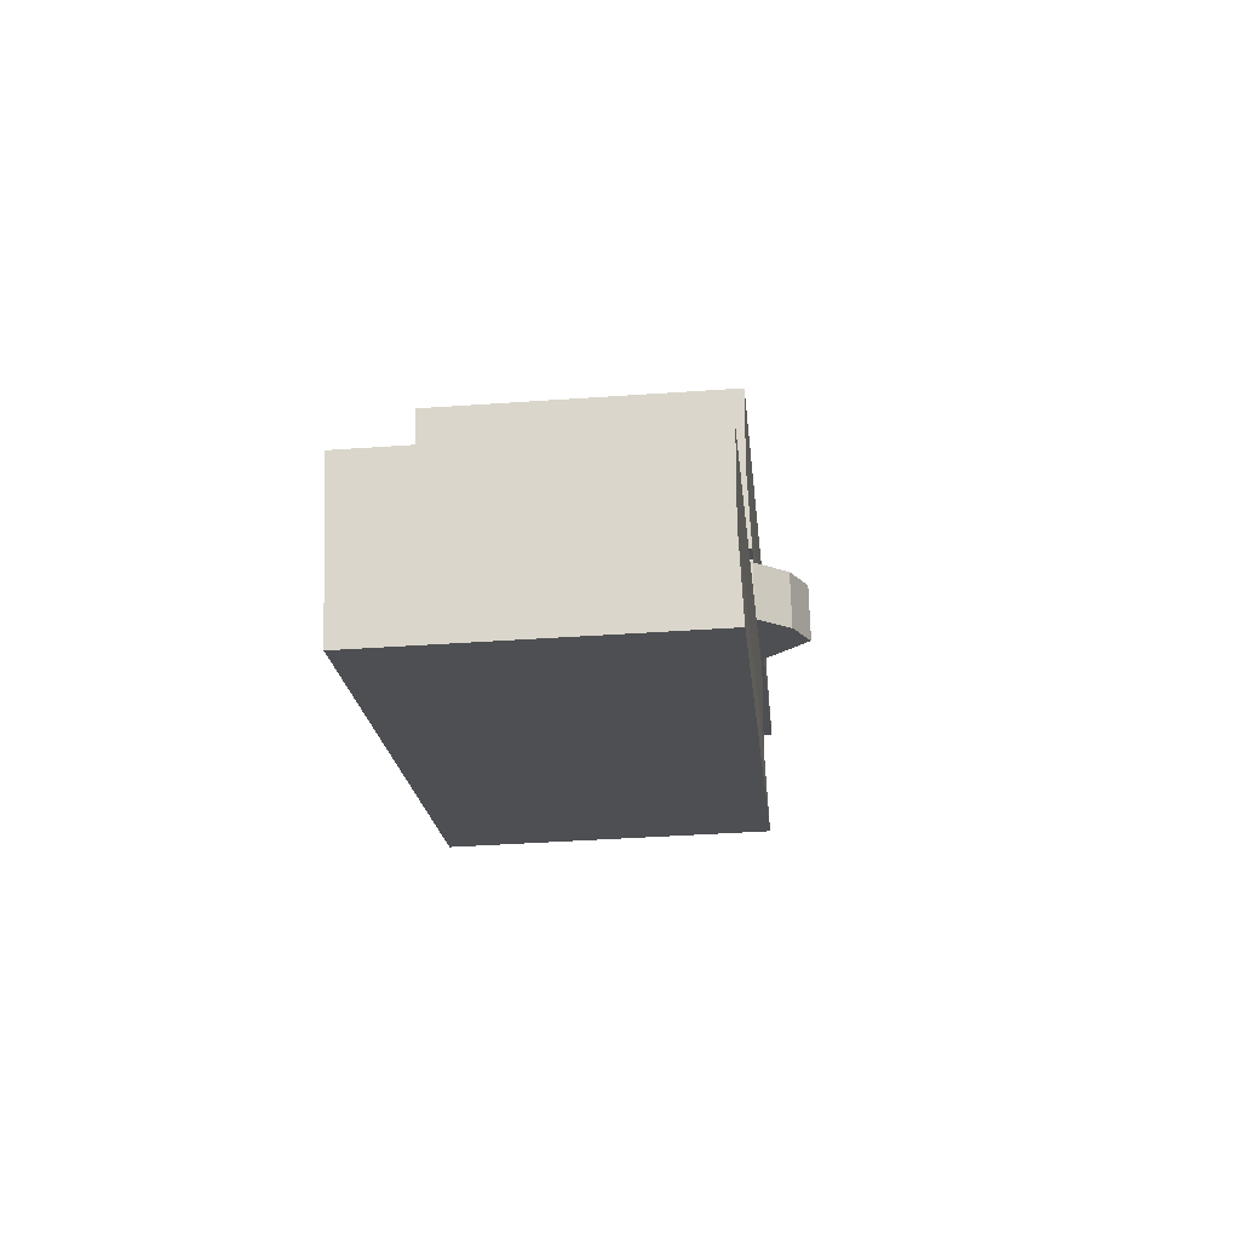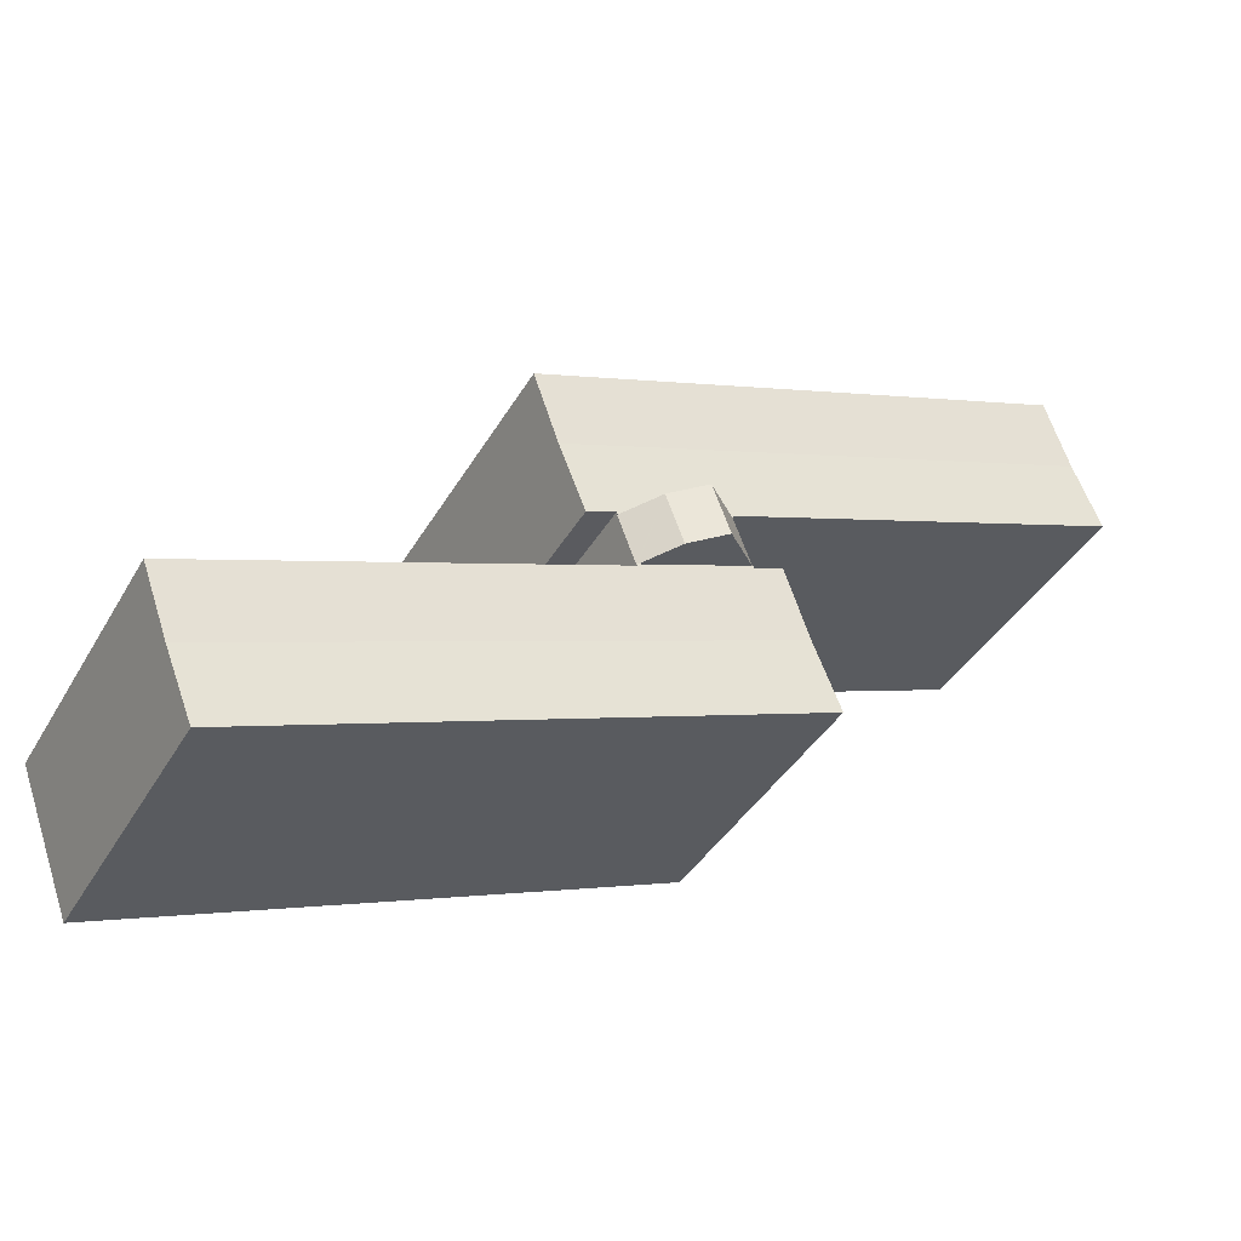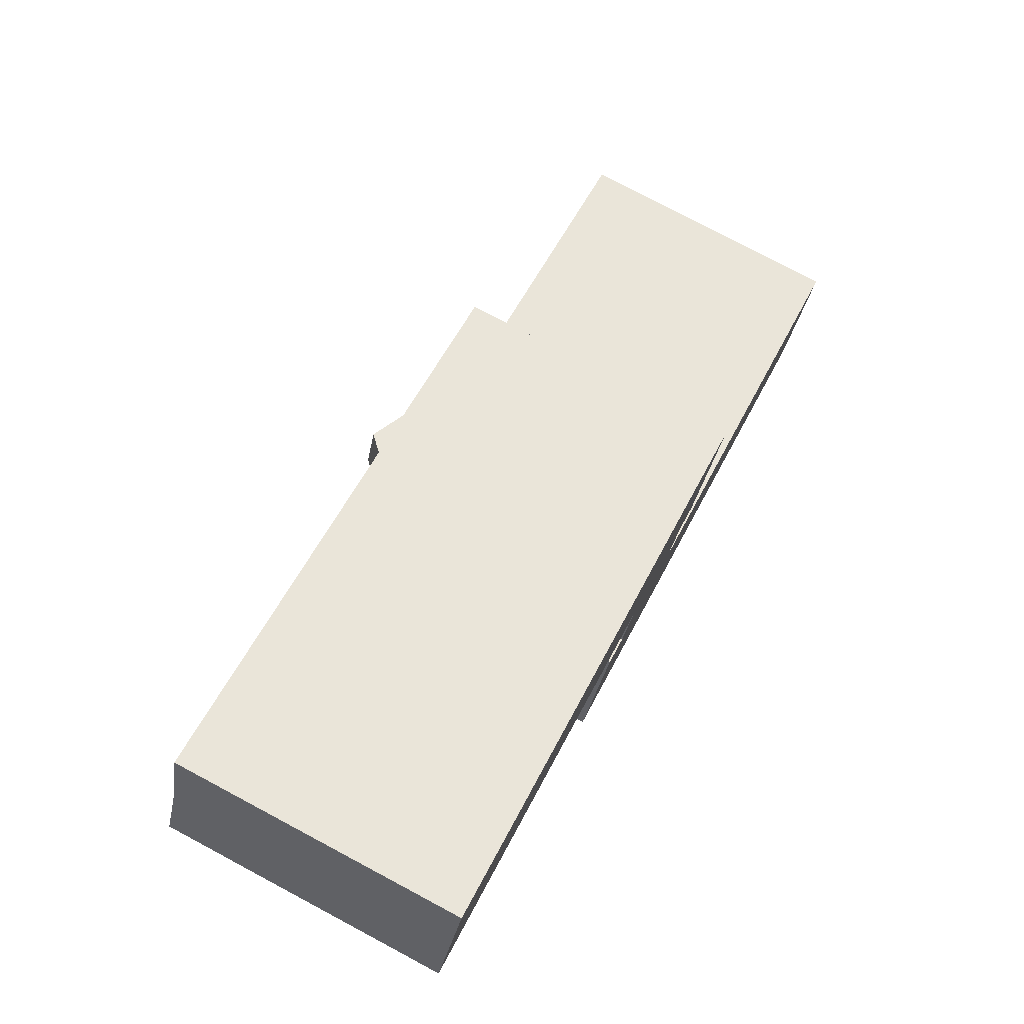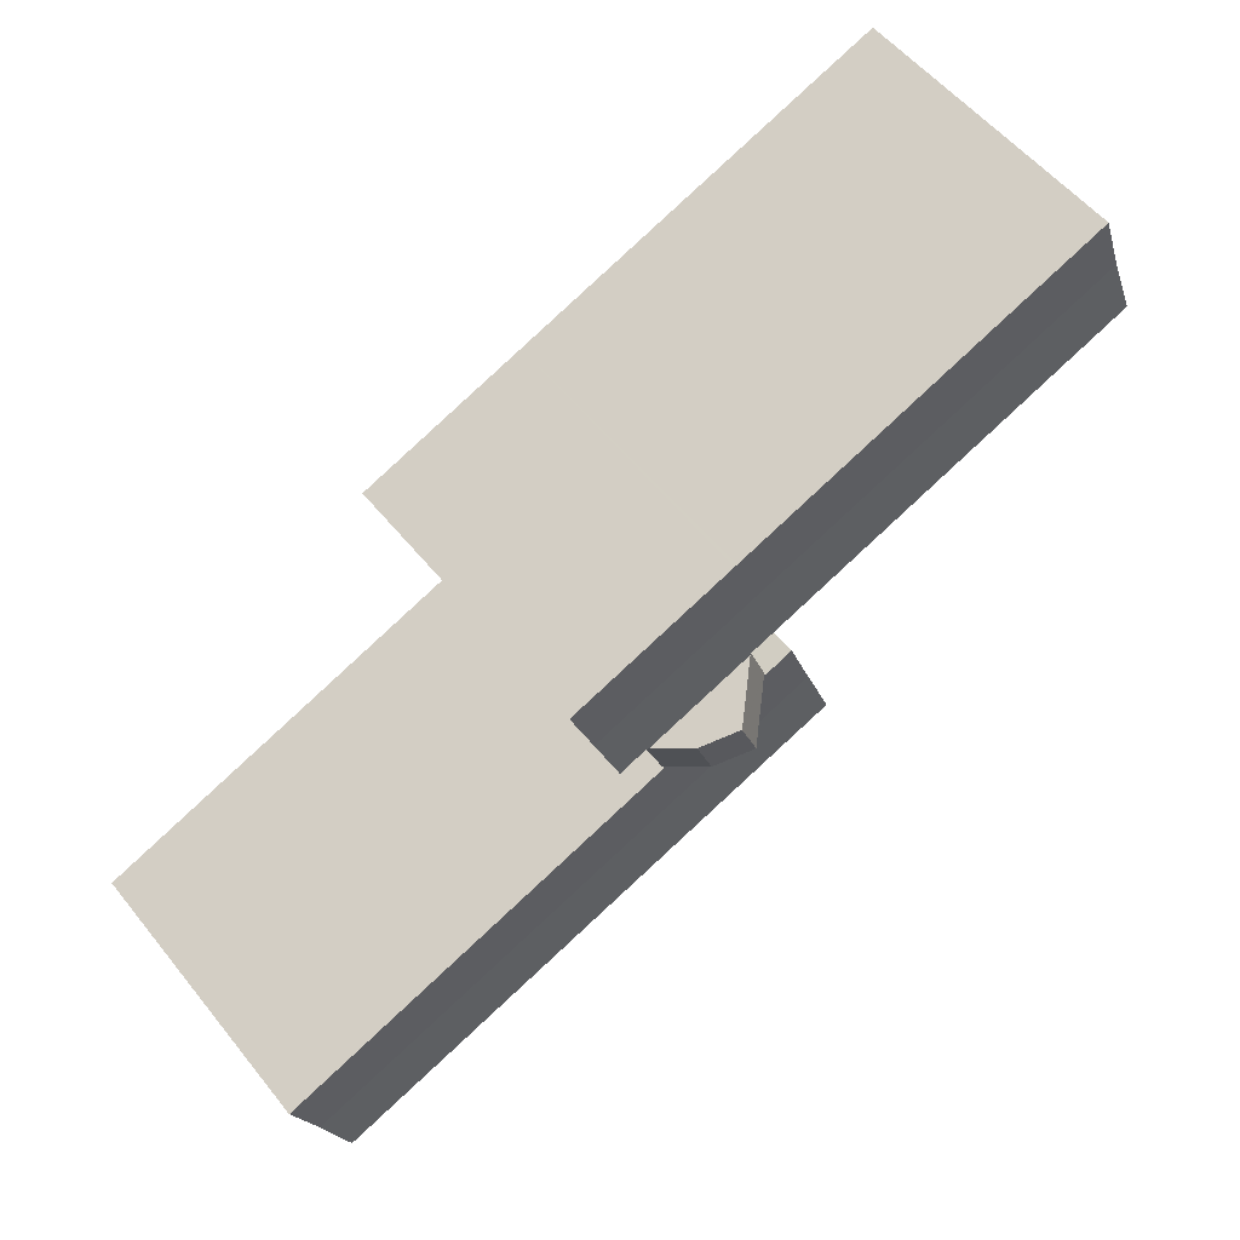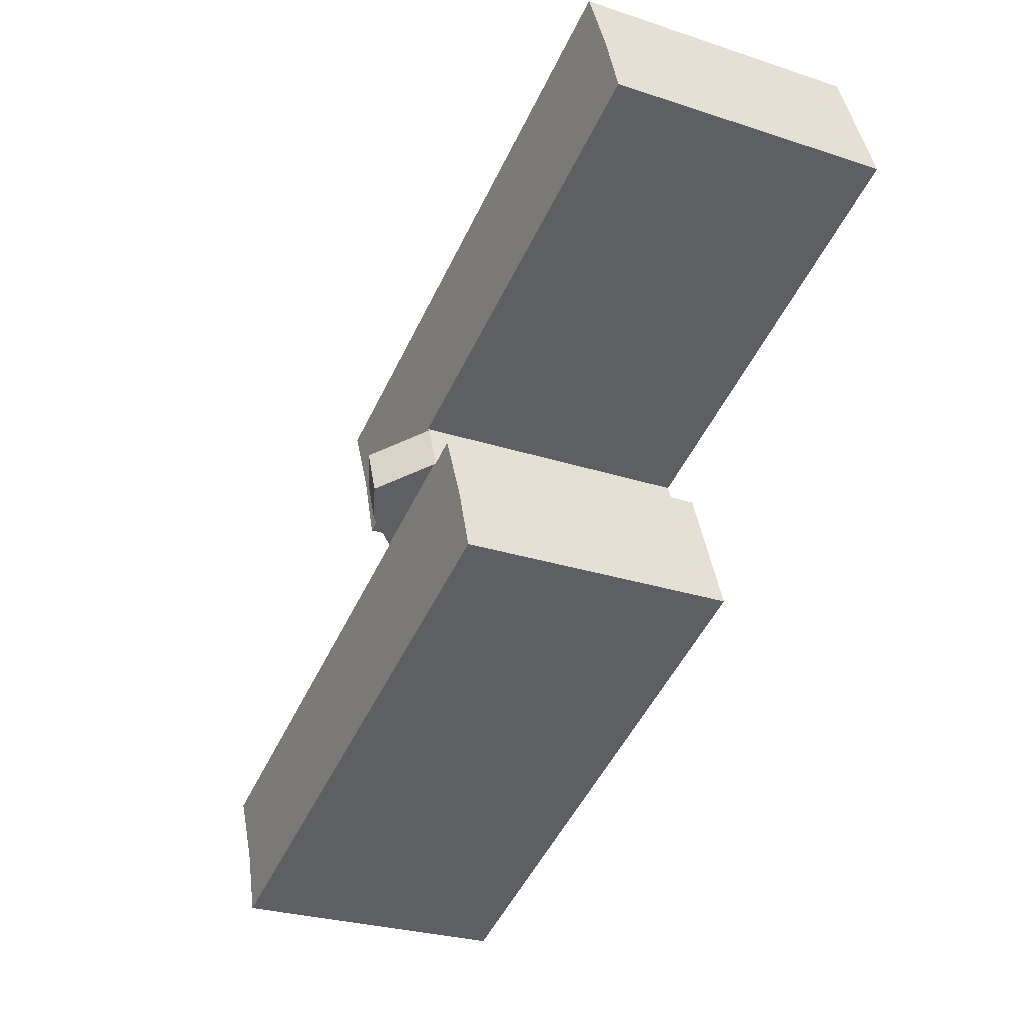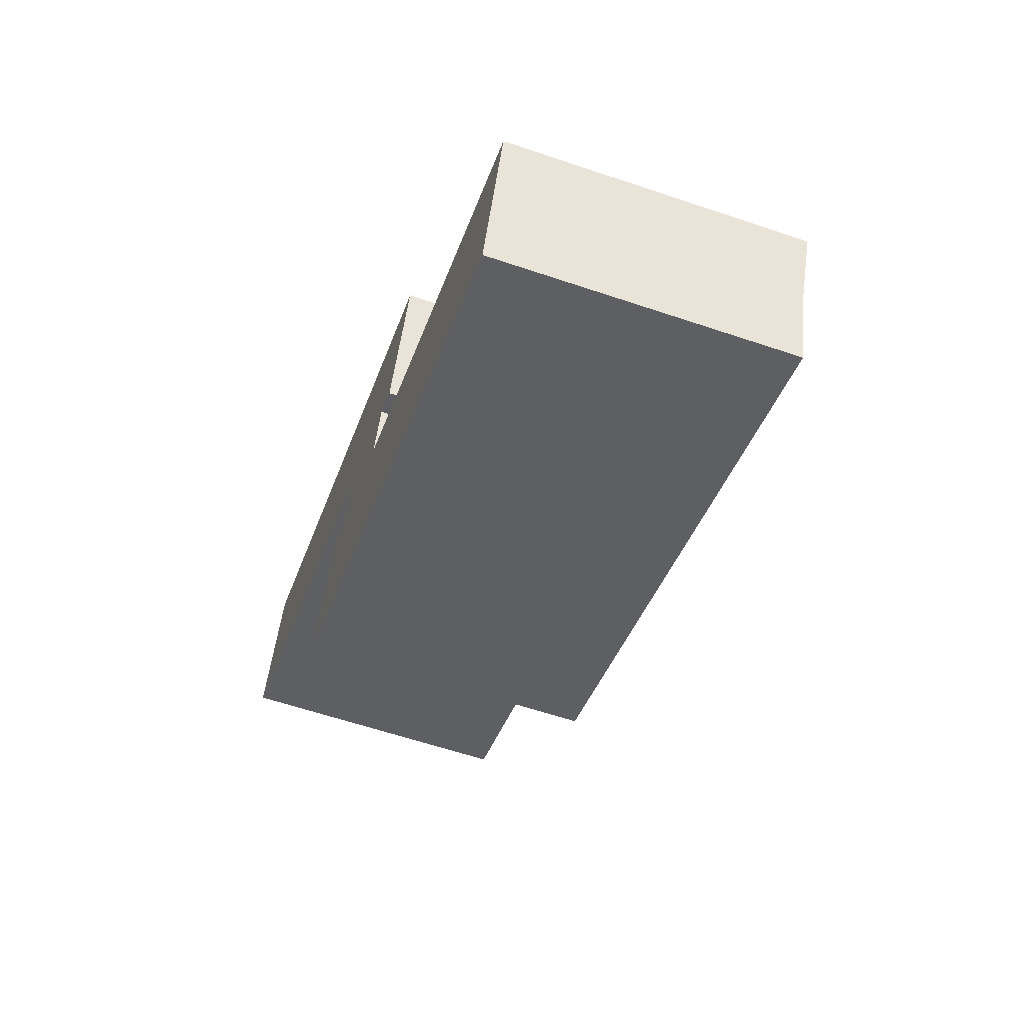
<metadata>
{"format":"obj","ext":"obj","renderer":"f3d","projection":"perspective","resolution":1024,"background":"white","views":[{"elev":-38.7,"azim":95.1,"up":"+Z"},{"elev":-39.3,"azim":152.6,"up":"+Z"},{"elev":77.4,"azim":-62.0,"up":"+Z"},{"elev":55.6,"azim":141.8,"up":"+Z"},{"elev":-27.6,"azim":-116.7,"up":"+Z"},{"elev":-60.3,"azim":70.9,"up":"+Z"}]}
</metadata>
<code>
v  30.96 27.63 -29.41
v  35.72 27.71 -34.23
v  29.96 27.71 -32.07
v  38.81 27.71 -35.39
v  83.27 27.71 -52.04
v  85.78 27.51 -45.36
v  32.48 27.51 -25.39
v  37.94 27.71 -19.71
v  37.76 27.7 -19.87
v  37.83 27.71 -19.67
v  48.69 27.71 -23.73
v  48.64 27.71 -23.87
v  48.6 27.71 -23.7
v  34.98 27.7 -18.78
v  42.38 27.71 -21.37
v  45.87 27.71 -22.68
v  88.25 27.7 -38.78
v  88.25 2.375e-15 -38.78
v  83.27 3.186e-15 -52.04
v  85.78 2.777e-15 -45.36
v  48.69 1.453e-15 -23.73
v  48.64 1.462e-15 -23.87
v  38.81 2.167e-15 -35.39
v  35.72 2.096e-15 -34.23
v  29.96 1.964e-15 -32.07
v  32.48 1.555e-15 -25.39
v  34.98 1.15e-15 -18.78
v  30.96 1.801e-15 -29.41
v  37.83 1.204e-15 -19.67
v  37.76 1.217e-15 -19.87
v  37.94 1.207e-15 -19.71
v  48.6 1.451e-15 -23.7
v  42.38 1.309e-15 -21.37
v  45.87 1.389e-15 -22.68
v  47.6 30.6 -18.04
v  45.87 30.6 -22.68
v  48.69 27.62 -23.73
v  50.34 27.71 -19.06
v  50.43 27.61 -19.1
v  44.13 32.1 -16.73
v  42.38 32.1 -21.37
v  37.83 27.6 -19.67
v  39.56 27.58 -15.01
v  39.69 27.71 -15.06
v  39.56 9.193e-16 -15.01
v  39.69 9.223e-16 -15.06
v  50.43 1.169e-15 -19.1
v  44.13 1.025e-15 -16.73
v  47.6 1.104e-15 -18.04
v  50.34 1.167e-15 -19.06
v  2.849 27.54 7.615
v  55.76 27.51 -13.39
v  2.481 27.51 6.631
v  4.975 27.71 13.29
v  7.865 27.71 12.21
v  41.81 27.71 -0.552
v  42.07 27.71 -0.647
v  57.93 27.71 -6.61
v  58.25 27.71 -6.731
v  50.51 27.7 -18.89
v  50.43 27.71 -19.1
v  55.26 27.55 -14.73
v  53.3 27.7 -19.98
v  47.6 27.71 -18.04
v  44.13 27.71 -16.73
v  39.62 27.71 -14.87
v  39.56 27.71 -15.01
v  0 27.71 1.697e-15
v  39.62 9.107e-16 -14.87
v  0 0 0
v  53.3 1.224e-15 -19.98
v  50.51 1.156e-15 -18.89
v  2.849 -4.663e-16 7.615
v  4.975 -8.14e-16 13.29
v  2.481 -4.06e-16 6.631
v  7.865 -7.475e-16 12.21
v  41.81 3.38e-17 -0.552
v  57.93 4.047e-16 -6.61
v  58.25 4.122e-16 -6.731
v  42.07 3.962e-17 -0.647
v  55.26 9.021e-16 -14.73
v  55.76 8.202e-16 -13.39
g defaultobject
f 1 2 3
f 2 1 4
f 4 1 5
f 5 1 6
f 6 1 7
f 8 9 10
f 11 12 13
f 14 6 7
f 6 14 9
f 6 9 8
f 6 8 15
f 6 15 16
f 6 16 12
f 12 16 13
f 6 12 17
f 18 6 17
f 6 18 5
f 5 18 19
f 19 18 20
f 21 12 11
f 12 21 22
f 19 4 5
f 4 19 23
f 4 23 2
f 2 23 3
f 3 23 24
f 3 24 25
f 25 1 3
f 1 25 7
f 7 25 14
f 14 25 26
f 14 26 27
f 26 25 28
f 9 29 10
f 29 9 30
f 27 9 14
f 9 27 30
f 29 8 10
f 8 29 15
f 15 29 16
f 16 29 13
f 13 29 11
f 11 29 31
f 11 31 32
f 11 32 21
f 32 31 33
f 32 33 34
f 22 17 12
f 17 22 18
f 26 30 27
f 30 26 33
f 33 26 34
f 34 26 32
f 32 26 21
f 21 26 22
f 22 26 18
f 18 26 28
f 18 28 25
f 18 25 24
f 18 24 23
f 18 23 20
f 20 23 19
f 30 31 29
f 31 30 33
f 35 13 36
f 13 35 37
f 37 35 38
f 37 38 39
f 40 36 41
f 36 40 35
f 8 40 41
f 40 8 42
f 40 42 43
f 40 43 44
f 44 35 40
f 35 44 38
f 38 44 43
f 38 43 45
f 38 45 39
f 39 45 46
f 39 46 47
f 47 46 48
f 47 48 49
f 47 49 50
f 39 21 37
f 21 39 47
f 36 8 41
f 8 36 13
f 8 13 37
f 8 37 21
f 8 21 42
f 42 21 32
f 42 32 31
f 42 31 29
f 31 32 34
f 31 34 33
f 29 43 42
f 43 29 45
f 29 46 45
f 46 29 31
f 46 31 33
f 46 33 48
f 48 33 34
f 48 34 49
f 49 34 50
f 50 34 32
f 50 32 47
f 47 32 21
f 51 52 53
f 52 51 54
f 52 54 55
f 52 55 56
f 52 56 57
f 52 57 58
f 52 58 59
f 38 60 61
f 60 62 63
f 62 60 52
f 52 60 53
f 53 60 38
f 53 38 64
f 53 64 65
f 53 65 66
f 66 65 44
f 66 44 67
f 53 66 68
f 69 68 66
f 68 69 70
f 71 60 63
f 60 71 72
f 47 38 61
f 38 47 64
f 64 47 65
f 65 47 44
f 44 47 67
f 67 47 46
f 67 46 45
f 46 47 50
f 46 50 48
f 48 50 49
f 45 66 67
f 66 45 69
f 70 53 68
f 53 70 51
f 51 70 54
f 54 70 73
f 54 73 74
f 73 70 75
f 74 55 54
f 55 74 56
f 56 74 76
f 56 76 77
f 56 77 57
f 57 77 58
f 58 77 59
f 59 77 78
f 59 78 79
f 78 77 80
f 79 52 59
f 52 79 62
f 62 79 63
f 63 79 81
f 63 81 71
f 81 79 82
f 60 47 61
f 47 60 72
f 81 72 71
f 72 50 47
f 50 72 49
f 49 72 81
f 49 81 82
f 49 82 48
f 48 82 79
f 48 79 46
f 46 79 78
f 46 78 80
f 46 80 69
f 46 69 45
f 69 80 70
f 70 80 77
f 70 77 76
f 70 76 75
f 75 76 73
f 73 76 74

</code>
